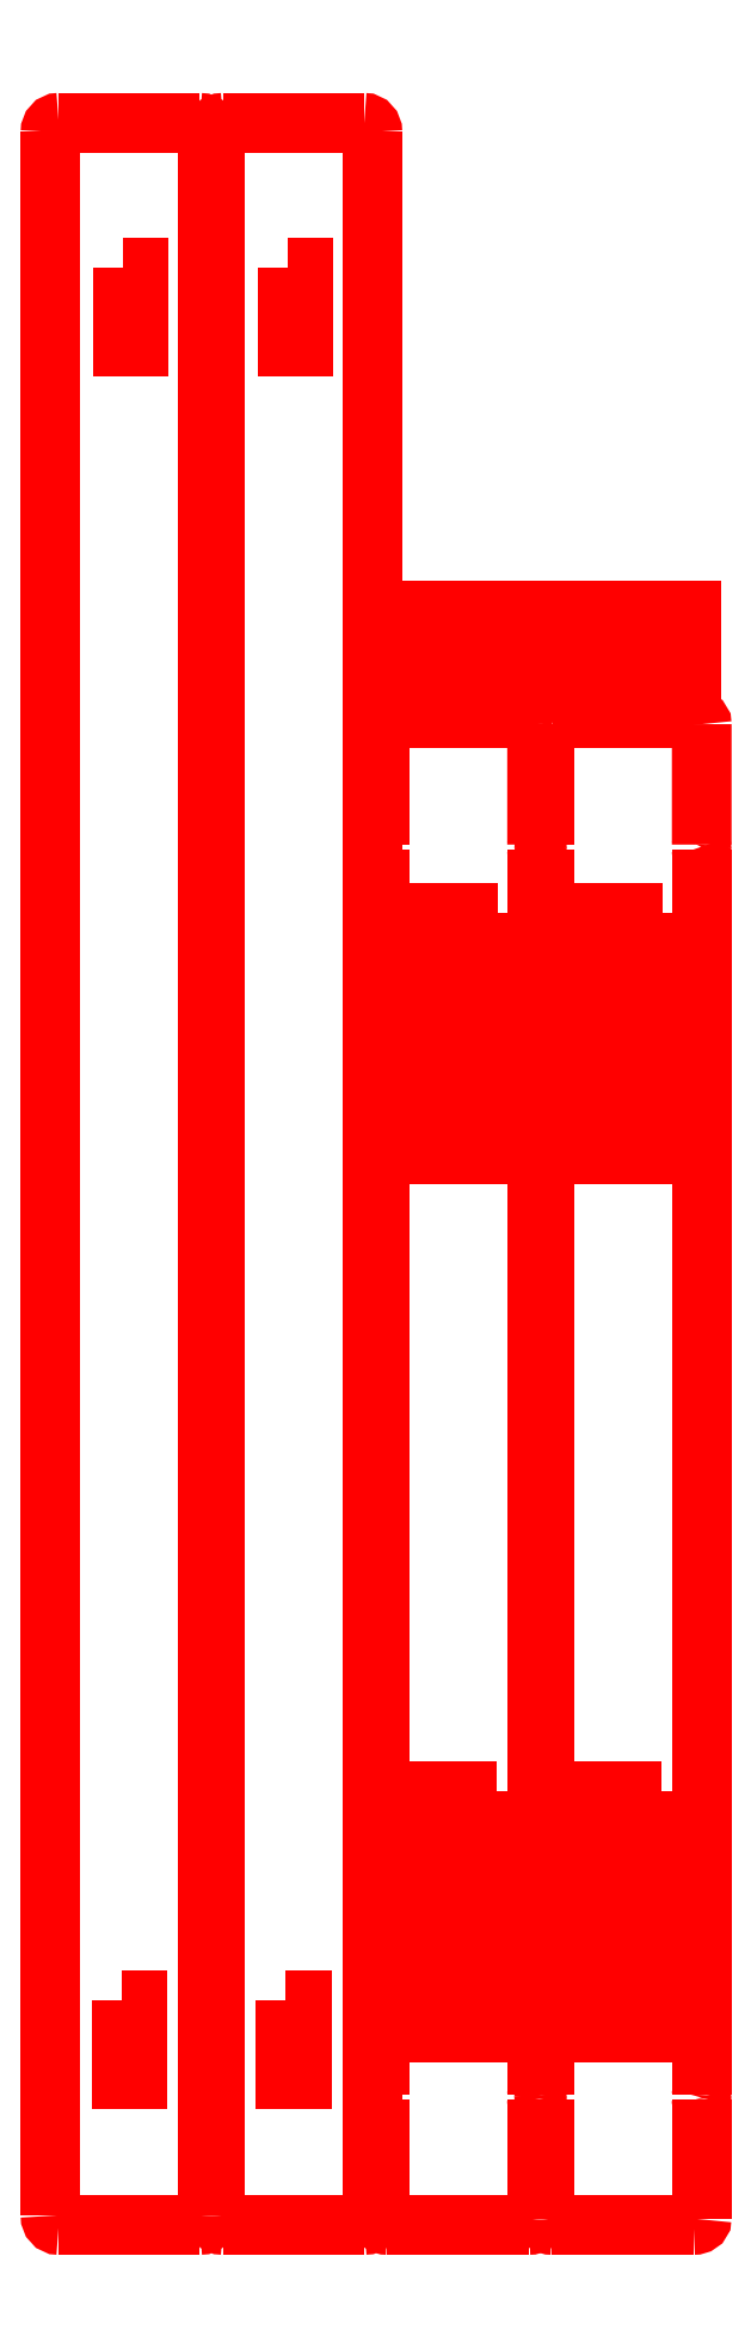
<metadata>
{"format":"dxf","ext":"dxf","renderer":"ezdxf+matplotlib","layout":"modelspace","background":"white","min_lineweight":24,"dpi":150}
</metadata>
<code>
0
SECTION
2
ENTITIES
0
SPLINE
8
Layer_1
70
8
71
3
72
8
73
4
74
0
40
0
40
0
40
0
40
0
40
1
40
1
40
1
40
1
10
30.75
20
-7.418
30
0
10
30.75
20
-7.253
30
0
10
30.56
20
-7.12
30
0
10
30.32
20
-7.12
30
0
0
SPLINE
8
Layer_1
70
8
71
3
72
8
73
4
74
0
40
0
40
0
40
0
40
0
40
1
40
1
40
1
40
1
10
22.78
20
-7.12
30
0
10
22.54
20
-7.12
30
0
10
22.35
20
-7.253
30
0
10
22.35
20
-7.418
30
0
0
LWPOLYLINE
8
Layer_1
90
2
70
0
10
30.32
20
-7.12
30
0
10
22.78
20
-7.12
30
0
0
SPLINE
8
Layer_1
70
8
71
3
72
8
73
4
74
0
40
0
40
0
40
0
40
0
40
1
40
1
40
1
40
1
10
22.35
20
-13.83
30
0
10
22.35
20
-13.88
30
0
10
22.36
20
-13.91
30
0
10
22.39
20
-13.95
30
0
0
SPLINE
8
Layer_1
70
8
71
3
72
8
73
4
74
0
40
0
40
0
40
0
40
0
40
1
40
1
40
1
40
1
10
22.39
20
-13.95
30
0
10
22.36
20
-14.01
30
0
10
22.35
20
-14.07
30
0
10
22.35
20
-14.13
30
0
0
LWPOLYLINE
8
Layer_1
90
2
70
0
10
22.35
20
-7.418
30
0
10
22.35
20
-13.83
30
0
0
SPLINE
8
Layer_1
70
8
71
3
72
8
73
4
74
0
40
0
40
0
40
0
40
0
40
1
40
1
40
1
40
1
10
22.35
20
-80.45
30
0
10
22.35
20
-80.49
30
0
10
22.35
20
-80.53
30
0
10
22.36
20
-80.57
30
0
0
SPLINE
8
Layer_1
70
8
71
3
72
8
73
4
74
0
40
0
40
0
40
0
40
0
40
1
40
1
40
1
40
1
10
22.36
20
-80.57
30
0
10
22.35
20
-80.6
30
0
10
22.34
20
-80.64
30
0
10
22.34
20
-80.67
30
0
0
LWPOLYLINE
8
Layer_1
90
2
70
0
10
22.35
20
-14.13
30
0
10
22.35
20
-80.45
30
0
0
SPLINE
8
Layer_1
70
8
71
3
72
8
73
4
74
0
40
0
40
0
40
0
40
0
40
1
40
1
40
1
40
1
10
22.34
20
-87.09
30
0
10
22.34
20
-87.25
30
0
10
22.53
20
-87.38
30
0
10
22.77
20
-87.38
30
0
0
LWPOLYLINE
8
Layer_1
90
2
70
0
10
22.34
20
-80.67
30
0
10
22.34
20
-87.09
30
0
0
SPLINE
8
Layer_1
70
8
71
3
72
8
73
4
74
0
40
0
40
0
40
0
40
0
40
1
40
1
40
1
40
1
10
30.31
20
-87.38
30
0
10
30.55
20
-87.38
30
0
10
30.74
20
-87.25
30
0
10
30.74
20
-87.09
30
0
0
LWPOLYLINE
8
Layer_1
90
2
70
0
10
22.77
20
-87.38
30
0
10
30.31
20
-87.38
30
0
0
SPLINE
8
Layer_1
70
8
71
3
72
8
73
4
74
0
40
0
40
0
40
0
40
0
40
1
40
1
40
1
40
1
10
30.74
20
-80.67
30
0
10
30.74
20
-80.64
30
0
10
30.74
20
-80.62
30
0
10
30.73
20
-80.59
30
0
0
SPLINE
8
Layer_1
70
8
71
3
72
8
73
4
74
0
40
0
40
0
40
0
40
0
40
1
40
1
40
1
40
1
10
30.73
20
-80.59
30
0
10
30.74
20
-80.55
30
0
10
30.75
20
-80.5
30
0
10
30.75
20
-80.45
30
0
0
LWPOLYLINE
8
Layer_1
90
2
70
0
10
30.74
20
-87.09
30
0
10
30.74
20
-80.67
30
0
0
SPLINE
8
Layer_1
70
8
71
3
72
8
73
4
74
0
40
0
40
0
40
0
40
0
40
1
40
1
40
1
40
1
10
30.75
20
-14.13
30
0
10
30.75
20
-14.07
30
0
10
30.74
20
-14.01
30
0
10
30.71
20
-13.96
30
0
0
SPLINE
8
Layer_1
70
8
71
3
72
8
73
4
74
0
40
0
40
0
40
0
40
0
40
1
40
1
40
1
40
1
10
30.71
20
-13.96
30
0
10
30.74
20
-13.92
30
0
10
30.75
20
-13.88
30
0
10
30.75
20
-13.83
30
0
0
LWPOLYLINE
8
Layer_1
90
2
70
0
10
30.75
20
-80.45
30
0
10
30.75
20
-14.13
30
0
0
LWPOLYLINE
8
Layer_1
90
2
70
0
10
30.75
20
-13.83
30
0
10
30.75
20
-7.418
30
0
0
LWPOLYLINE
8
Layer_1
90
4
70
1
10
28.66
20
-17.45
30
0
10
28.66
20
-18.33
30
0
10
24.46
20
-18.33
30
0
10
24.46
20
-17.45
30
0
0
LWPOLYLINE
8
Layer_1
90
4
70
1
10
28.66
20
-19.45
30
0
10
28.66
20
-20.33
30
0
10
24.46
20
-20.33
30
0
10
24.46
20
-19.45
30
0
0
LWPOLYLINE
8
Layer_1
90
4
70
1
10
28.66
20
-21.45
30
0
10
28.66
20
-22.33
30
0
10
24.46
20
-22.33
30
0
10
24.46
20
-21.45
30
0
0
LWPOLYLINE
8
Layer_1
90
4
70
1
10
28.66
20
-23.45
30
0
10
28.66
20
-24.34
30
0
10
24.46
20
-24.34
30
0
10
24.46
20
-23.45
30
0
0
LWPOLYLINE
8
Layer_1
90
4
70
1
10
28.66
20
-25.46
30
0
10
28.66
20
-26.34
30
0
10
24.46
20
-26.34
30
0
10
24.46
20
-25.46
30
0
0
LWPOLYLINE
8
Layer_1
90
4
70
1
10
28.66
20
-27.46
30
0
10
28.66
20
-28.34
30
0
10
24.46
20
-28.34
30
0
10
24.46
20
-27.46
30
0
0
LWPOLYLINE
8
Layer_1
90
4
70
1
10
28.66
20
-29.46
30
0
10
28.66
20
-30.34
30
0
10
24.46
20
-30.34
30
0
10
24.46
20
-29.46
30
0
0
LWPOLYLINE
8
Layer_1
90
4
70
1
10
28.6
20
-64.24
30
0
10
28.6
20
-65.12
30
0
10
24.4
20
-65.12
30
0
10
24.4
20
-64.24
30
0
0
LWPOLYLINE
8
Layer_1
90
4
70
1
10
28.6
20
-66.24
30
0
10
28.6
20
-67.13
30
0
10
24.4
20
-67.13
30
0
10
24.4
20
-66.24
30
0
0
LWPOLYLINE
8
Layer_1
90
4
70
1
10
28.6
20
-68.25
30
0
10
28.6
20
-69.13
30
0
10
24.4
20
-69.13
30
0
10
24.4
20
-68.25
30
0
0
LWPOLYLINE
8
Layer_1
90
4
70
1
10
28.6
20
-70.25
30
0
10
28.6
20
-71.13
30
0
10
24.4
20
-71.13
30
0
10
24.4
20
-70.25
30
0
0
LWPOLYLINE
8
Layer_1
90
4
70
1
10
28.6
20
-72.25
30
0
10
28.6
20
-73.13
30
0
10
24.4
20
-73.13
30
0
10
24.4
20
-72.25
30
0
0
LWPOLYLINE
8
Layer_1
90
4
70
1
10
28.6
20
-74.25
30
0
10
28.6
20
-75.13
30
0
10
24.4
20
-75.13
30
0
10
24.4
20
-74.25
30
0
0
SPLINE
8
Layer_1
70
8
71
3
72
8
73
4
74
0
40
0
40
0
40
0
40
0
40
1
40
1
40
1
40
1
10
14.01
20
24.62
30
0
10
13.77
20
24.62
30
0
10
13.57
20
24.4
30
0
10
13.57
20
24.13
30
0
0
LWPOLYLINE
8
Layer_1
90
4
70
1
10
28.6
20
-76.25
30
0
10
28.6
20
-77.13
30
0
10
24.4
20
-77.13
30
0
10
24.4
20
-76.25
30
0
0
SPLINE
8
Layer_1
70
8
71
3
72
8
73
4
74
0
40
0
40
0
40
0
40
0
40
1
40
1
40
1
40
1
10
13.57
20
-86.89
30
0
10
13.57
20
-87.17
30
0
10
13.77
20
-87.38
30
0
10
14.01
20
-87.38
30
0
0
LWPOLYLINE
8
Layer_1
90
2
70
0
10
13.57
20
24.13
30
0
10
13.57
20
-86.89
30
0
0
SPLINE
8
Layer_1
70
8
71
3
72
8
73
4
74
0
40
0
40
0
40
0
40
0
40
1
40
1
40
1
40
1
10
21.53
20
-87.38
30
0
10
21.78
20
-87.38
30
0
10
21.97
20
-87.17
30
0
10
21.97
20
-86.89
30
0
0
LWPOLYLINE
8
Layer_1
90
2
70
0
10
14.01
20
-87.38
30
0
10
21.53
20
-87.38
30
0
0
SPLINE
8
Layer_1
70
8
71
3
72
8
73
4
74
0
40
0
40
0
40
0
40
0
40
1
40
1
40
1
40
1
10
21.97
20
24.13
30
0
10
21.97
20
24.4
30
0
10
21.78
20
24.62
30
0
10
21.53
20
24.62
30
0
0
LWPOLYLINE
8
Layer_1
90
2
70
0
10
21.97
20
-86.89
30
0
10
21.97
20
24.13
30
0
0
LWPOLYLINE
8
Layer_1
90
2
70
0
10
21.53
20
24.62
30
0
10
14.01
20
24.62
30
0
0
LWPOLYLINE
8
Layer_1
90
4
70
1
10
17.46
20
16.92
30
0
10
18.29
20
16.92
30
0
10
18.29
20
12.72
30
0
10
17.46
20
12.72
30
0
0
LWPOLYLINE
8
Layer_1
90
4
70
1
10
17.35
20
-75.44
30
0
10
18.19
20
-75.44
30
0
10
18.19
20
-79.64
30
0
10
17.35
20
-79.64
30
0
0
SPLINE
8
Layer_1
70
8
71
3
72
8
73
4
74
0
40
0
40
0
40
0
40
0
40
1
40
1
40
1
40
1
10
5.244
20
24.62
30
0
10
5
20
24.62
30
0
10
4.803
20
24.4
30
0
10
4.803
20
24.13
30
0
0
LWPOLYLINE
8
Layer_1
90
4
70
1
10
27.17
20
-1.371
30
0
10
30.26
20
-1.371
30
0
10
30.26
20
-5.571
30
0
10
27.17
20
-5.571
30
0
0
SPLINE
8
Layer_1
70
8
71
3
72
8
73
4
74
0
40
0
40
0
40
0
40
0
40
1
40
1
40
1
40
1
10
4.803
20
-86.89
30
0
10
4.803
20
-87.17
30
0
10
5
20
-87.38
30
0
10
5.244
20
-87.38
30
0
0
LWPOLYLINE
8
Layer_1
90
2
70
0
10
4.803
20
24.13
30
0
10
4.803
20
-86.89
30
0
0
SPLINE
8
Layer_1
70
8
71
3
72
8
73
4
74
0
40
0
40
0
40
0
40
0
40
1
40
1
40
1
40
1
10
12.76
20
-87.38
30
0
10
13.01
20
-87.38
30
0
10
13.2
20
-87.17
30
0
10
13.2
20
-86.89
30
0
0
LWPOLYLINE
8
Layer_1
90
2
70
0
10
5.244
20
-87.38
30
0
10
12.76
20
-87.38
30
0
0
SPLINE
8
Layer_1
70
8
71
3
72
8
73
4
74
0
40
0
40
0
40
0
40
0
40
1
40
1
40
1
40
1
10
13.2
20
24.13
30
0
10
13.2
20
24.4
30
0
10
13.01
20
24.62
30
0
10
12.76
20
24.62
30
0
0
LWPOLYLINE
8
Layer_1
90
2
70
0
10
13.2
20
-86.89
30
0
10
13.2
20
24.13
30
0
0
LWPOLYLINE
8
Layer_1
90
2
70
0
10
12.76
20
24.62
30
0
10
5.244
20
24.62
30
0
0
LWPOLYLINE
8
Layer_1
90
4
70
1
10
8.686
20
16.92
30
0
10
9.524
20
16.92
30
0
10
9.524
20
12.72
30
0
10
8.686
20
12.72
30
0
0
SPLINE
8
Layer_1
70
8
71
3
72
8
73
4
74
0
40
0
40
0
40
0
40
0
40
1
40
1
40
1
40
1
10
39.53
20
-7.418
30
0
10
39.53
20
-7.253
30
0
10
39.34
20
-7.12
30
0
10
39.1
20
-7.12
30
0
0
LWPOLYLINE
8
Layer_1
90
4
70
1
10
8.584
20
-75.44
30
0
10
9.422
20
-75.44
30
0
10
9.422
20
-79.64
30
0
10
8.584
20
-79.64
30
0
0
SPLINE
8
Layer_1
70
8
71
3
72
8
73
4
74
0
40
0
40
0
40
0
40
0
40
1
40
1
40
1
40
1
10
31.56
20
-7.12
30
0
10
31.32
20
-7.12
30
0
10
31.13
20
-7.253
30
0
10
31.13
20
-7.418
30
0
0
LWPOLYLINE
8
Layer_1
90
2
70
0
10
39.1
20
-7.12
30
0
10
31.56
20
-7.12
30
0
0
SPLINE
8
Layer_1
70
8
71
3
72
8
73
4
74
0
40
0
40
0
40
0
40
0
40
1
40
1
40
1
40
1
10
31.13
20
-13.83
30
0
10
31.13
20
-13.88
30
0
10
31.14
20
-13.91
30
0
10
31.17
20
-13.95
30
0
0
SPLINE
8
Layer_1
70
8
71
3
72
8
73
4
74
0
40
0
40
0
40
0
40
0
40
1
40
1
40
1
40
1
10
31.17
20
-13.95
30
0
10
31.14
20
-14.01
30
0
10
31.13
20
-14.07
30
0
10
31.13
20
-14.13
30
0
0
LWPOLYLINE
8
Layer_1
90
2
70
0
10
31.13
20
-7.418
30
0
10
31.13
20
-13.83
30
0
0
SPLINE
8
Layer_1
70
8
71
3
72
8
73
4
74
0
40
0
40
0
40
0
40
0
40
1
40
1
40
1
40
1
10
31.13
20
-80.45
30
0
10
31.13
20
-80.49
30
0
10
31.13
20
-80.53
30
0
10
31.14
20
-80.57
30
0
0
SPLINE
8
Layer_1
70
8
71
3
72
8
73
4
74
0
40
0
40
0
40
0
40
0
40
1
40
1
40
1
40
1
10
31.14
20
-80.57
30
0
10
31.13
20
-80.6
30
0
10
31.12
20
-80.64
30
0
10
31.12
20
-80.67
30
0
0
LWPOLYLINE
8
Layer_1
90
2
70
0
10
31.13
20
-14.13
30
0
10
31.13
20
-80.45
30
0
0
SPLINE
8
Layer_1
70
8
71
3
72
8
73
4
74
0
40
0
40
0
40
0
40
0
40
1
40
1
40
1
40
1
10
31.12
20
-87.09
30
0
10
31.12
20
-87.25
30
0
10
31.31
20
-87.38
30
0
10
31.55
20
-87.38
30
0
0
LWPOLYLINE
8
Layer_1
90
2
70
0
10
31.12
20
-80.67
30
0
10
31.12
20
-87.09
30
0
0
SPLINE
8
Layer_1
70
8
71
3
72
8
73
4
74
0
40
0
40
0
40
0
40
0
40
1
40
1
40
1
40
1
10
39.09
20
-87.38
30
0
10
39.33
20
-87.38
30
0
10
39.52
20
-87.25
30
0
10
39.52
20
-87.09
30
0
0
LWPOLYLINE
8
Layer_1
90
2
70
0
10
31.55
20
-87.38
30
0
10
39.09
20
-87.38
30
0
0
SPLINE
8
Layer_1
70
8
71
3
72
8
73
4
74
0
40
0
40
0
40
0
40
0
40
1
40
1
40
1
40
1
10
39.52
20
-80.67
30
0
10
39.52
20
-80.64
30
0
10
39.51
20
-80.62
30
0
10
39.5
20
-80.59
30
0
0
SPLINE
8
Layer_1
70
8
71
3
72
8
73
4
74
0
40
0
40
0
40
0
40
0
40
1
40
1
40
1
40
1
10
39.5
20
-80.59
30
0
10
39.52
20
-80.55
30
0
10
39.53
20
-80.5
30
0
10
39.53
20
-80.45
30
0
0
LWPOLYLINE
8
Layer_1
90
2
70
0
10
39.52
20
-87.09
30
0
10
39.52
20
-80.67
30
0
0
SPLINE
8
Layer_1
70
8
71
3
72
8
73
4
74
0
40
0
40
0
40
0
40
0
40
1
40
1
40
1
40
1
10
39.53
20
-14.13
30
0
10
39.53
20
-14.07
30
0
10
39.51
20
-14.01
30
0
10
39.49
20
-13.96
30
0
0
SPLINE
8
Layer_1
70
8
71
3
72
8
73
4
74
0
40
0
40
0
40
0
40
0
40
1
40
1
40
1
40
1
10
39.49
20
-13.96
30
0
10
39.52
20
-13.92
30
0
10
39.53
20
-13.88
30
0
10
39.53
20
-13.83
30
0
0
LWPOLYLINE
8
Layer_1
90
2
70
0
10
39.53
20
-80.45
30
0
10
39.53
20
-14.13
30
0
0
LWPOLYLINE
8
Layer_1
90
2
70
0
10
39.53
20
-13.83
30
0
10
39.53
20
-7.418
30
0
0
LWPOLYLINE
8
Layer_1
90
4
70
1
10
37.44
20
-17.45
30
0
10
37.44
20
-18.33
30
0
10
33.24
20
-18.33
30
0
10
33.24
20
-17.45
30
0
0
LWPOLYLINE
8
Layer_1
90
4
70
1
10
37.44
20
-19.45
30
0
10
37.44
20
-20.33
30
0
10
33.24
20
-20.33
30
0
10
33.24
20
-19.45
30
0
0
LWPOLYLINE
8
Layer_1
90
4
70
1
10
37.44
20
-21.45
30
0
10
37.44
20
-22.33
30
0
10
33.24
20
-22.33
30
0
10
33.24
20
-21.45
30
0
0
LWPOLYLINE
8
Layer_1
90
4
70
1
10
37.44
20
-23.45
30
0
10
37.44
20
-24.34
30
0
10
33.24
20
-24.34
30
0
10
33.24
20
-23.45
30
0
0
LWPOLYLINE
8
Layer_1
90
4
70
1
10
37.44
20
-25.46
30
0
10
37.44
20
-26.34
30
0
10
33.24
20
-26.34
30
0
10
33.24
20
-25.46
30
0
0
LWPOLYLINE
8
Layer_1
90
4
70
1
10
37.44
20
-27.46
30
0
10
37.44
20
-28.34
30
0
10
33.24
20
-28.34
30
0
10
33.24
20
-27.46
30
0
0
LWPOLYLINE
8
Layer_1
90
4
70
1
10
37.44
20
-29.46
30
0
10
37.44
20
-30.34
30
0
10
33.24
20
-30.34
30
0
10
33.24
20
-29.46
30
0
0
LWPOLYLINE
8
Layer_1
90
4
70
1
10
37.38
20
-64.24
30
0
10
37.38
20
-65.12
30
0
10
33.18
20
-65.12
30
0
10
33.18
20
-64.24
30
0
0
LWPOLYLINE
8
Layer_1
90
4
70
1
10
37.38
20
-66.24
30
0
10
37.38
20
-67.13
30
0
10
33.18
20
-67.13
30
0
10
33.18
20
-66.24
30
0
0
LWPOLYLINE
8
Layer_1
90
4
70
1
10
37.38
20
-68.25
30
0
10
37.38
20
-69.13
30
0
10
33.18
20
-69.13
30
0
10
33.18
20
-68.25
30
0
0
LWPOLYLINE
8
Layer_1
90
4
70
1
10
37.38
20
-70.25
30
0
10
37.38
20
-71.13
30
0
10
33.18
20
-71.13
30
0
10
33.18
20
-70.25
30
0
0
LWPOLYLINE
8
Layer_1
90
4
70
1
10
37.38
20
-72.25
30
0
10
37.38
20
-73.13
30
0
10
33.18
20
-73.13
30
0
10
33.18
20
-72.25
30
0
0
LWPOLYLINE
8
Layer_1
90
4
70
1
10
37.38
20
-74.25
30
0
10
37.38
20
-75.13
30
0
10
33.18
20
-75.13
30
0
10
33.18
20
-74.25
30
0
0
LWPOLYLINE
8
Layer_1
90
4
70
1
10
37.38
20
-76.25
30
0
10
37.38
20
-77.13
30
0
10
33.18
20
-77.13
30
0
10
33.18
20
-76.25
30
0
0
LWPOLYLINE
8
Layer_1
90
4
70
1
10
22.83
20
-1.371
30
0
10
25.92
20
-1.371
30
0
10
25.92
20
-5.571
30
0
10
22.83
20
-5.571
30
0
0
LWPOLYLINE
8
Layer_1
90
4
70
1
10
35.86
20
-1.371
30
0
10
38.95
20
-1.371
30
0
10
38.95
20
-5.571
30
0
10
35.86
20
-5.571
30
0
0
LWPOLYLINE
8
Layer_1
90
4
70
1
10
31.52
20
-1.371
30
0
10
34.6
20
-1.371
30
0
10
34.6
20
-5.571
30
0
10
31.52
20
-5.571
30
0
0
ENDSEC
0
EOF

</code>
